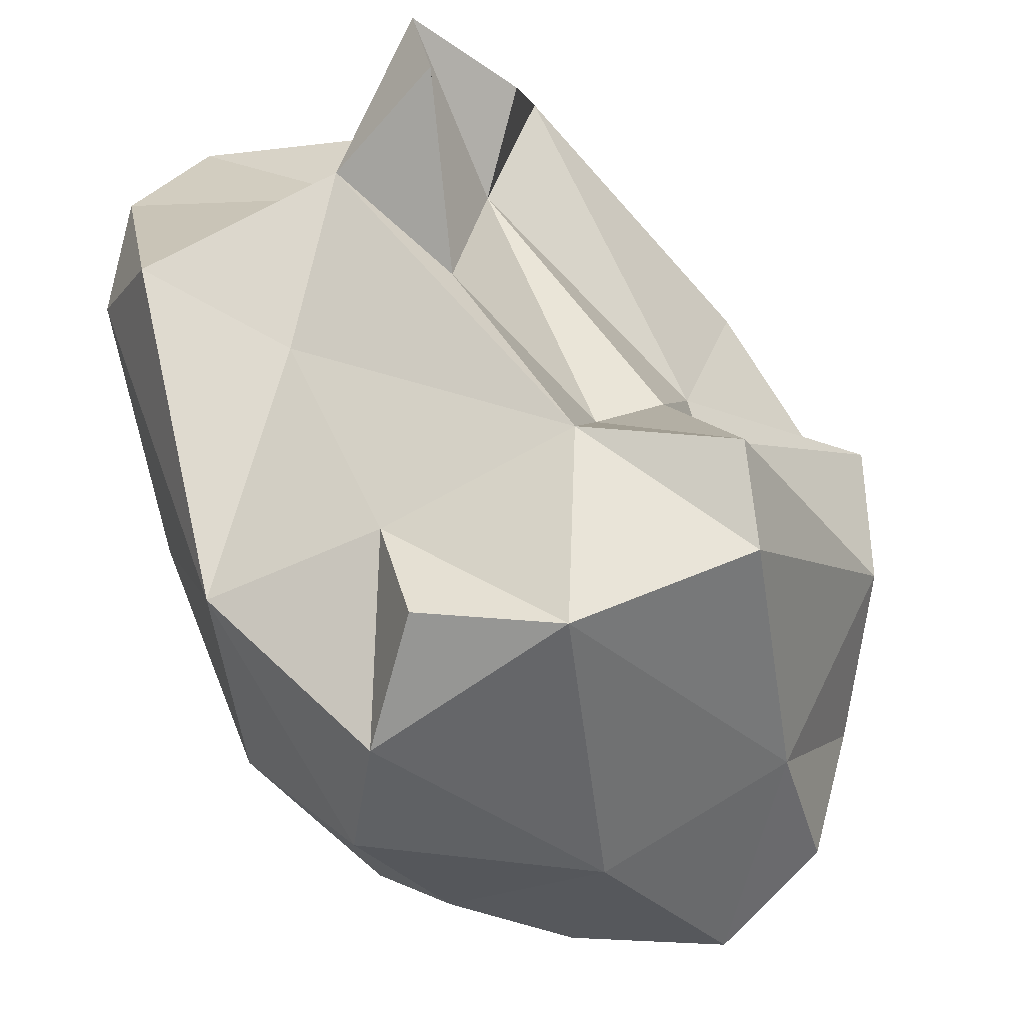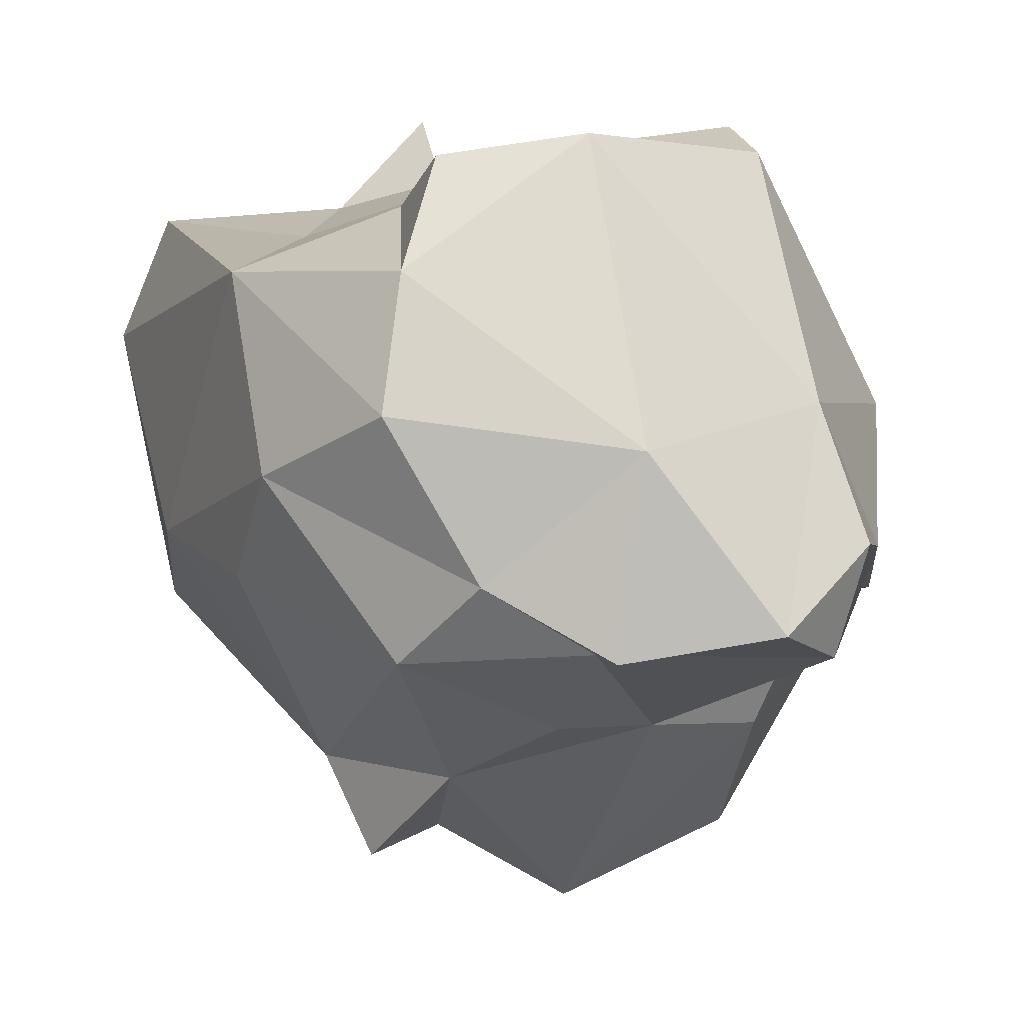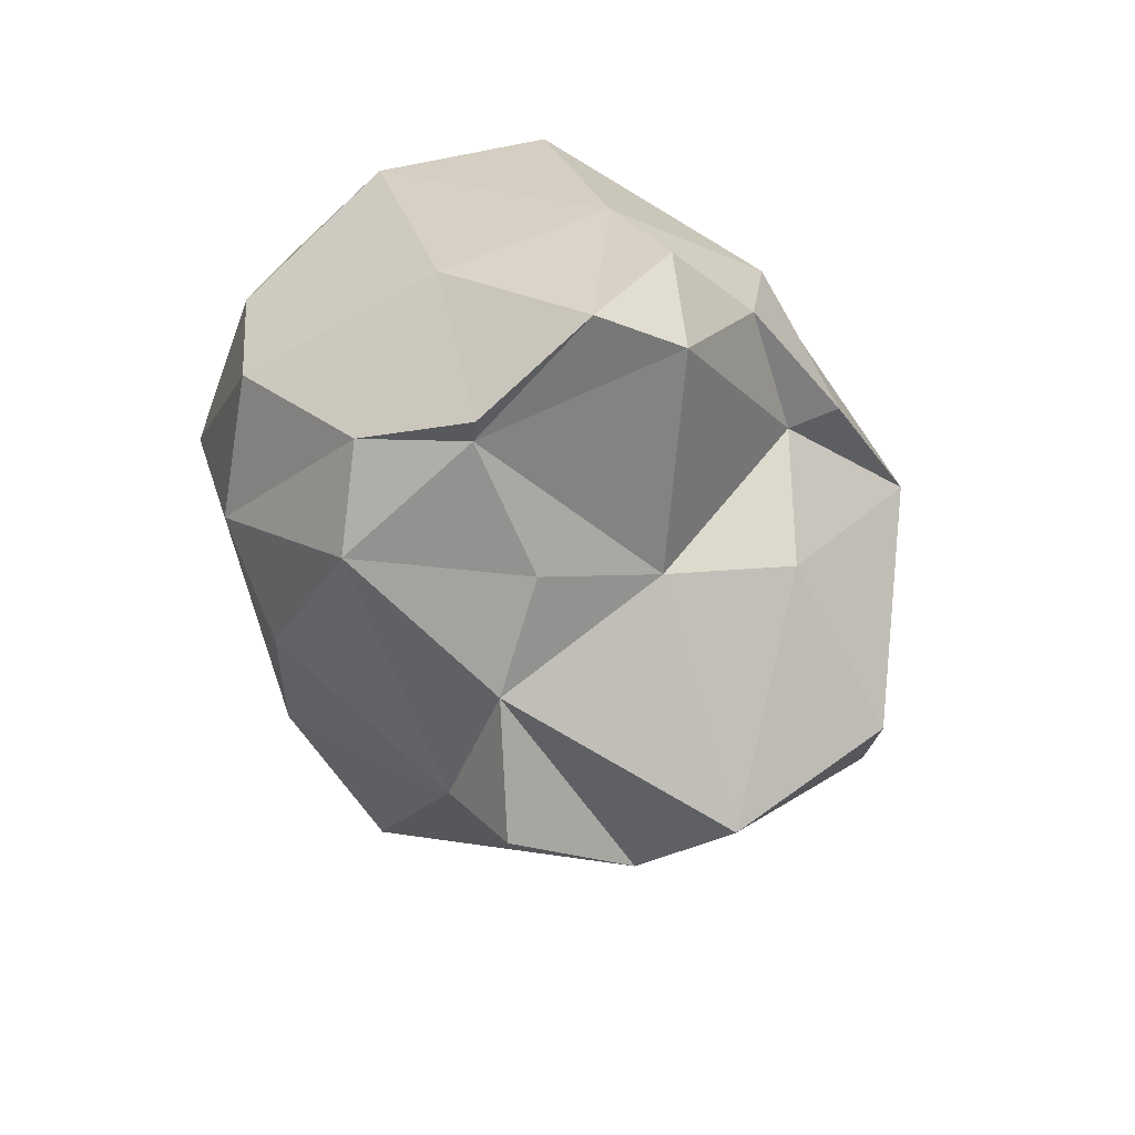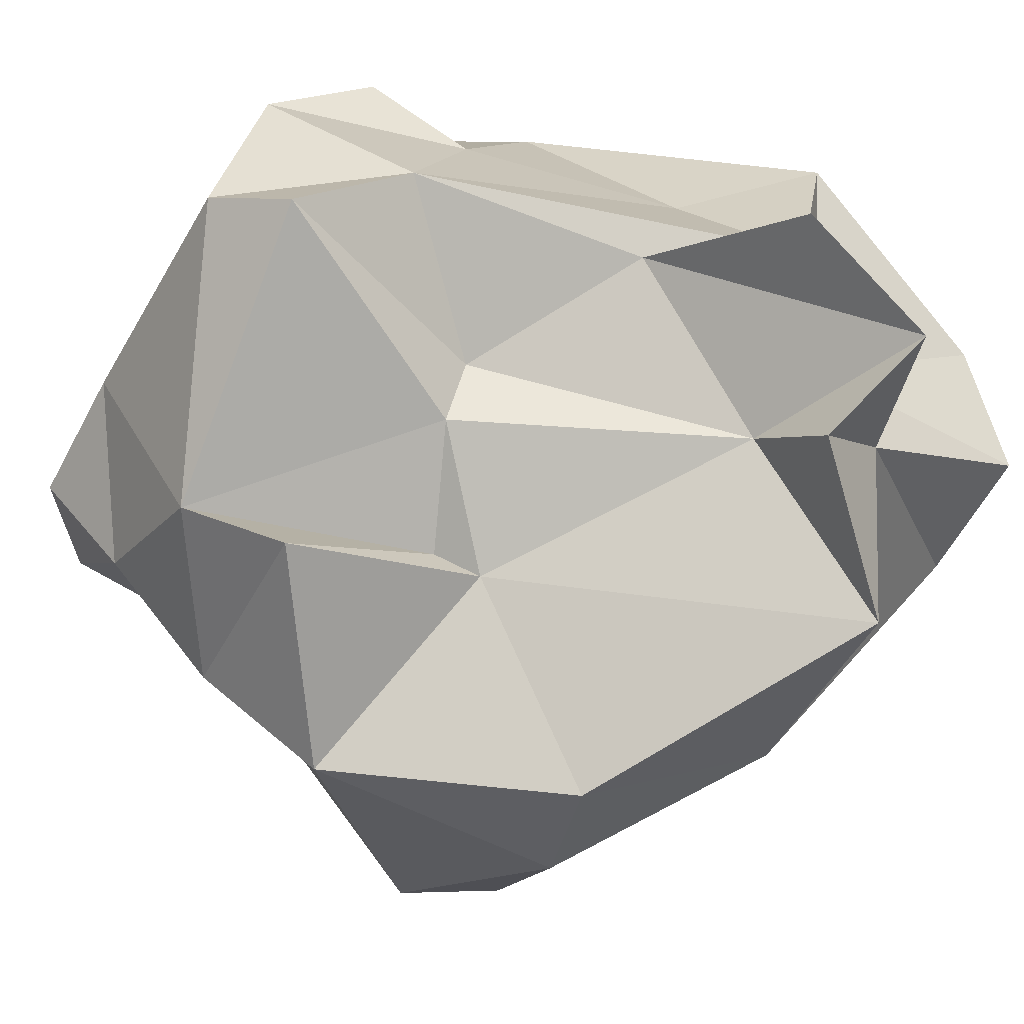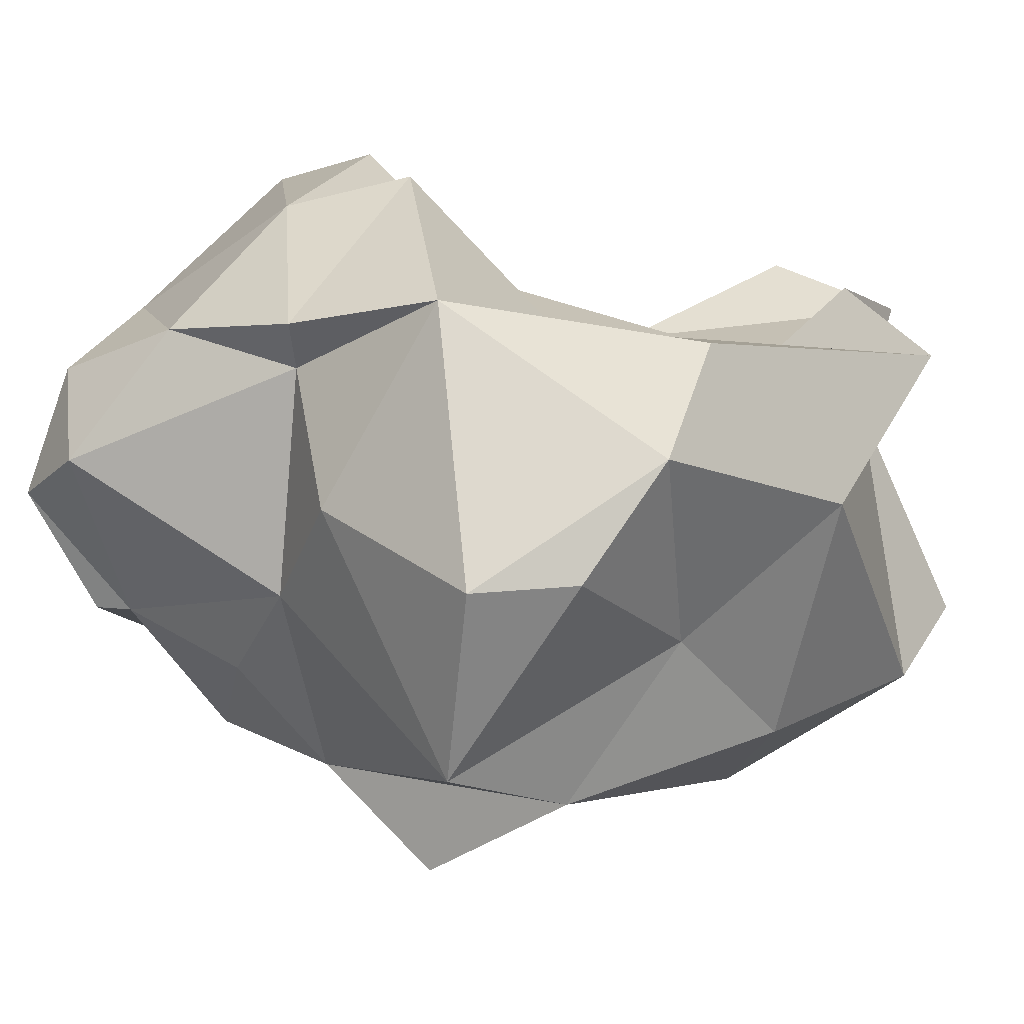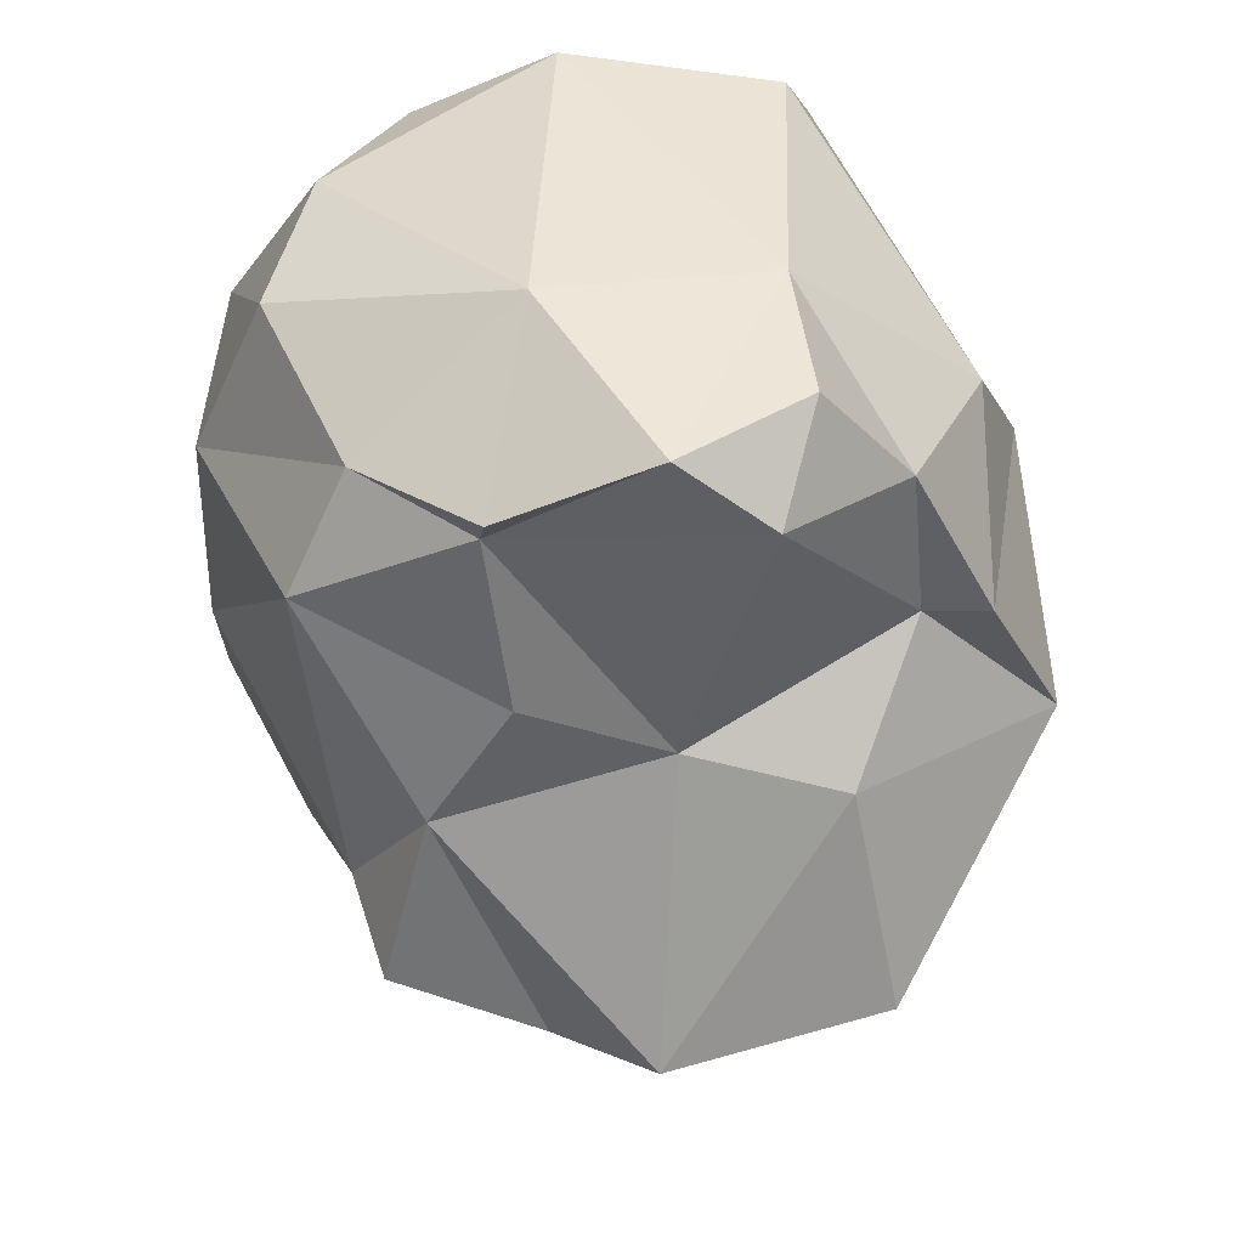
<metadata>
{"format":"obj","ext":"obj","renderer":"f3d","projection":"perspective","resolution":1024,"background":"white","views":[{"elev":67.1,"azim":156.3,"up":"+Z"},{"elev":9.9,"azim":151.8,"up":"+Z"},{"elev":57.6,"azim":158.4,"up":"+Y"},{"elev":30.7,"azim":-75.5,"up":"+Z"},{"elev":-46.7,"azim":-95.8,"up":"+Z"},{"elev":-17.6,"azim":177.4,"up":"+Z"}]}
</metadata>
<code>
v -0.08748 0.2418 10.04
v 0.7271 0.8447 10.93
v -0.2729 1.296 10.93
v -0.9784 0.3558 10.86
v -0.4777 -0.7628 10.76
v 0.7375 -0.6495 10.84
v 0.9131 0.2648 11.87
v 0.2321 1.216 11.48
v -0.7679 0.7647 11.48
v -0.2525 -0.6482 11.6
v 0.07506 -0.7628 11.65
v -0.069 0.3246 12.17
v -0.1022 0.702 10.64
v 0.3231 1.132 10.97
v 0.4289 0.5435 10.52
v 0.2479 0.8095 10.7
v -0.6132 0.2418 10.19
v -0.6279 0.702 10.97
v -0.4876 0.6099 10.58
v -0.178 -0.3632 10.5
v -0.8048 -0.2425 10.52
v -0.6077 -0.0435 10.25
v 0.1477 -0.0916 10.19
v 0.3312 -1.111 10.93
v 0.2012 -0.6813 10.55
v 0.6022 0.1273 10.51
v 0.5196 0.2418 10.24
v -0.04433 1.424 11.03
v 0.6002 1.052 11.15
v 0.3159 1.225 10.96
v -0.8908 0.4366 11.49
v -0.5754 1.052 11.15
v -0.7822 0.7295 10.96
v -0.5739 -1.043 11.29
v -0.5816 0.008885 11.27
v -0.9112 -0.35 10.86
v 0.6561 -1.111 11.45
v -0.133 -0.9568 11.55
v 0.3719 -1.285 11.27
v 0.9546 0.5435 11.37
v 0.922 -0.2189 11.11
v 0.9249 0.296 11.07
v 0.6917 0.8089 11.9
v 0.7982 0.9165 11.56
v -0.3072 1.158 11.56
v -0.3479 1.332 11.22
v -0.4238 0.1424 11.64
v -0.5554 0.1424 11.3
v -0.2151 -1.07 11.94
v -0.4365 -0.8653 11.74
v 0.736 -0.6408 11.94
v 0.8425 -0.7483 11.6
v 0.166 0.8089 12.23
v 0.4567 0.3246 12.02
v 0.4947 0.6099 12.17
v -0.4218 0.5435 12.23
v -0.3451 0.8019 12.17
v 0.001485 -0.2871 11.97
v -0.2237 0.1424 11.7
v 0.1625 -0.6949 11.96
v -0.1398 -0.7483 12.21
v 0.462 -0.2853 11.91
v -0.08748 0.2418 10.04
v -0.08748 0.2418 10.04
v -0.08748 0.2418 10.04
v -0.08748 0.2418 10.04
v -0.08748 0.2418 10.04
v -0.08748 0.2418 10.04
v 0.7271 0.8447 10.93
v 0.7271 0.8447 10.93
v 0.7271 0.8447 10.93
v 0.7271 0.8447 10.93
v 0.7271 0.8447 10.93
v 0.7271 0.8447 10.93
v -0.2729 1.296 10.93
v -0.2729 1.296 10.93
v -0.2729 1.296 10.93
v -0.2729 1.296 10.93
v -0.2729 1.296 10.93
v -0.9784 0.3558 10.86
v -0.9784 0.3558 10.86
v -0.9784 0.3558 10.86
v -0.9784 0.3558 10.86
v -0.9784 0.3558 10.86
v -0.9784 0.3558 10.86
v -0.9784 0.3558 10.86
v -0.4777 -0.7628 10.76
v -0.4777 -0.7628 10.76
v -0.4777 -0.7628 10.76
v -0.4777 -0.7628 10.76
v -0.4777 -0.7628 10.76
v -0.4777 -0.7628 10.76
v 0.7375 -0.6495 10.84
v 0.7375 -0.6495 10.84
v 0.7375 -0.6495 10.84
v 0.7375 -0.6495 10.84
v 0.7375 -0.6495 10.84
v 0.7375 -0.6495 10.84
v 0.9131 0.2648 11.87
v 0.9131 0.2648 11.87
v 0.9131 0.2648 11.87
v 0.9131 0.2648 11.87
v 0.9131 0.2648 11.87
v 0.9131 0.2648 11.87
v 0.9131 0.2648 11.87
v 0.2321 1.216 11.48
v 0.2321 1.216 11.48
v 0.2321 1.216 11.48
v 0.2321 1.216 11.48
v 0.2321 1.216 11.48
v 0.2321 1.216 11.48
v -0.7679 0.7647 11.48
v -0.7679 0.7647 11.48
v -0.7679 0.7647 11.48
v -0.7679 0.7647 11.48
v -0.7679 0.7647 11.48
v -0.7679 0.7647 11.48
v -0.7679 0.7647 11.48
v -0.2525 -0.6482 11.6
v -0.2525 -0.6482 11.6
v -0.2525 -0.6482 11.6
v -0.2525 -0.6482 11.6
v -0.2525 -0.6482 11.6
v -0.2525 -0.6482 11.6
v 0.07506 -0.7628 11.65
v 0.07506 -0.7628 11.65
v 0.07506 -0.7628 11.65
v 0.07506 -0.7628 11.65
v 0.07506 -0.7628 11.65
v -0.069 0.3246 12.17
v -0.069 0.3246 12.17
v -0.069 0.3246 12.17
v -0.069 0.3246 12.17
v -0.069 0.3246 12.17
v -0.069 0.3246 12.17
v -0.069 0.3246 12.17
v -0.1022 0.702 10.64
v -0.1022 0.702 10.64
v -0.1022 0.702 10.64
v -0.1022 0.702 10.64
v -0.1022 0.702 10.64
v -0.1022 0.702 10.64
v 0.3231 1.132 10.97
v 0.3231 1.132 10.97
v 0.3231 1.132 10.97
v 0.3231 1.132 10.97
v 0.3231 1.132 10.97
v 0.3231 1.132 10.97
v 0.4289 0.5435 10.52
v 0.4289 0.5435 10.52
v 0.4289 0.5435 10.52
v 0.4289 0.5435 10.52
v 0.4289 0.5435 10.52
v 0.4289 0.5435 10.52
v 0.2479 0.8095 10.7
v 0.2479 0.8095 10.7
v 0.2479 0.8095 10.7
v -0.6132 0.2418 10.19
v -0.6132 0.2418 10.19
v -0.6132 0.2418 10.19
v -0.6132 0.2418 10.19
v -0.6279 0.702 10.97
v -0.6279 0.702 10.97
v -0.6279 0.702 10.97
v -0.6279 0.702 10.97
v -0.6279 0.702 10.97
v -0.4876 0.6099 10.58
v -0.4876 0.6099 10.58
v -0.4876 0.6099 10.58
v -0.4876 0.6099 10.58
v -0.178 -0.3632 10.5
v -0.178 -0.3632 10.5
v -0.178 -0.3632 10.5
v -0.178 -0.3632 10.5
v -0.178 -0.3632 10.5
v -0.8048 -0.2425 10.52
v -0.8048 -0.2425 10.52
v -0.8048 -0.2425 10.52
v -0.8048 -0.2425 10.52
v -0.8048 -0.2425 10.52
v -0.6077 -0.0435 10.25
v -0.6077 -0.0435 10.25
v -0.6077 -0.0435 10.25
v 0.1477 -0.0916 10.19
v 0.1477 -0.0916 10.19
v 0.1477 -0.0916 10.19
v 0.1477 -0.0916 10.19
v 0.1477 -0.0916 10.19
v 0.1477 -0.0916 10.19
v 0.3312 -1.111 10.93
v 0.3312 -1.111 10.93
v 0.3312 -1.111 10.93
v 0.3312 -1.111 10.93
v 0.3312 -1.111 10.93
v 0.2012 -0.6813 10.55
v 0.2012 -0.6813 10.55
v 0.2012 -0.6813 10.55
v 0.2012 -0.6813 10.55
v 0.6022 0.1273 10.51
v 0.6022 0.1273 10.51
v 0.6022 0.1273 10.51
v 0.6022 0.1273 10.51
v 0.6022 0.1273 10.51
v 0.6022 0.1273 10.51
v 0.5196 0.2418 10.24
v 0.5196 0.2418 10.24
v -0.04433 1.424 11.03
v -0.04433 1.424 11.03
v -0.04433 1.424 11.03
v -0.04433 1.424 11.03
v -0.04433 1.424 11.03
v 0.6002 1.052 11.15
v 0.6002 1.052 11.15
v 0.6002 1.052 11.15
v 0.6002 1.052 11.15
v 0.6002 1.052 11.15
v 0.3159 1.225 10.96
v 0.3159 1.225 10.96
v 0.3159 1.225 10.96
v -0.8908 0.4366 11.49
v -0.8908 0.4366 11.49
v -0.8908 0.4366 11.49
v -0.8908 0.4366 11.49
v -0.5754 1.052 11.15
v -0.5754 1.052 11.15
v -0.5754 1.052 11.15
v -0.5754 1.052 11.15
v -0.5754 1.052 11.15
v -0.7822 0.7295 10.96
v -0.7822 0.7295 10.96
v -0.7822 0.7295 10.96
v -0.7822 0.7295 10.96
v -0.5739 -1.043 11.29
v -0.5739 -1.043 11.29
v -0.5739 -1.043 11.29
v -0.5739 -1.043 11.29
v -0.5739 -1.043 11.29
v -0.5816 0.008885 11.27
v -0.5816 0.008885 11.27
v -0.5816 0.008885 11.27
v -0.5816 0.008885 11.27
v -0.5816 0.008885 11.27
v -0.5816 0.008885 11.27
v -0.9112 -0.35 10.86
v -0.9112 -0.35 10.86
v -0.9112 -0.35 10.86
v -0.9112 -0.35 10.86
v 0.6561 -1.111 11.45
v 0.6561 -1.111 11.45
v 0.6561 -1.111 11.45
v 0.6561 -1.111 11.45
v 0.6561 -1.111 11.45
v -0.133 -0.9568 11.55
v -0.133 -0.9568 11.55
v -0.133 -0.9568 11.55
v -0.133 -0.9568 11.55
v -0.133 -0.9568 11.55
v -0.133 -0.9568 11.55
v 0.3719 -1.285 11.27
v 0.3719 -1.285 11.27
v 0.3719 -1.285 11.27
v 0.9546 0.5435 11.37
v 0.9546 0.5435 11.37
v 0.9546 0.5435 11.37
v 0.9546 0.5435 11.37
v 0.9546 0.5435 11.37
v 0.922 -0.2189 11.11
v 0.922 -0.2189 11.11
v 0.922 -0.2189 11.11
v 0.922 -0.2189 11.11
v 0.922 -0.2189 11.11
v 0.9249 0.296 11.07
v 0.9249 0.296 11.07
v 0.9249 0.296 11.07
v 0.6917 0.8089 11.9
v 0.6917 0.8089 11.9
v 0.6917 0.8089 11.9
v 0.6917 0.8089 11.9
v 0.6917 0.8089 11.9
v 0.7982 0.9165 11.56
v 0.7982 0.9165 11.56
v 0.7982 0.9165 11.56
v 0.7982 0.9165 11.56
v -0.3072 1.158 11.56
v -0.3072 1.158 11.56
v -0.3072 1.158 11.56
v -0.3072 1.158 11.56
v -0.3072 1.158 11.56
v -0.3072 1.158 11.56
v -0.3479 1.332 11.22
v -0.3479 1.332 11.22
v -0.3479 1.332 11.22
v -0.4238 0.1424 11.64
v -0.4238 0.1424 11.64
v -0.4238 0.1424 11.64
v -0.4238 0.1424 11.64
v -0.4238 0.1424 11.64
v -0.5554 0.1424 11.3
v -0.5554 0.1424 11.3
v -0.5554 0.1424 11.3
v -0.2151 -1.07 11.94
v -0.2151 -1.07 11.94
v -0.2151 -1.07 11.94
v -0.2151 -1.07 11.94
v -0.2151 -1.07 11.94
v -0.2151 -1.07 11.94
v -0.4365 -0.8653 11.74
v -0.4365 -0.8653 11.74
v -0.4365 -0.8653 11.74
v 0.736 -0.6408 11.94
v 0.736 -0.6408 11.94
v 0.736 -0.6408 11.94
v 0.736 -0.6408 11.94
v 0.736 -0.6408 11.94
v 0.8425 -0.7483 11.6
v 0.8425 -0.7483 11.6
v 0.8425 -0.7483 11.6
v 0.8425 -0.7483 11.6
v 0.166 0.8089 12.23
v 0.166 0.8089 12.23
v 0.166 0.8089 12.23
v 0.166 0.8089 12.23
v 0.166 0.8089 12.23
v 0.166 0.8089 12.23
v 0.4567 0.3246 12.02
v 0.4567 0.3246 12.02
v 0.4567 0.3246 12.02
v 0.4567 0.3246 12.02
v 0.4567 0.3246 12.02
v 0.4947 0.6099 12.17
v 0.4947 0.6099 12.17
v -0.4218 0.5435 12.23
v -0.4218 0.5435 12.23
v -0.4218 0.5435 12.23
v -0.4218 0.5435 12.23
v -0.3451 0.8019 12.17
v -0.3451 0.8019 12.17
v -0.3451 0.8019 12.17
v -0.3451 0.8019 12.17
v 0.001485 -0.2871 11.97
v 0.001485 -0.2871 11.97
v 0.001485 -0.2871 11.97
v 0.001485 -0.2871 11.97
v 0.001485 -0.2871 11.97
v -0.2237 0.1424 11.7
v -0.2237 0.1424 11.7
v -0.2237 0.1424 11.7
v -0.2237 0.1424 11.7
v 0.1625 -0.6949 11.96
v 0.1625 -0.6949 11.96
v 0.1625 -0.6949 11.96
v 0.1625 -0.6949 11.96
v 0.1625 -0.6949 11.96
v 0.1625 -0.6949 11.96
v -0.1398 -0.7483 12.21
v -0.1398 -0.7483 12.21
v 0.462 -0.2853 11.91
v 0.462 -0.2853 11.91
v 0.462 -0.2853 11.91
v 0.462 -0.2853 11.91
f 66 141 152
f 153 140 156
f 77 148 138
f 139 147 157
f 146 72 16
f 155 71 154
f 142 65 169
f 170 64 160
f 159 85 19
f 167 84 165
f 78 13 163
f 164 137 168
f 161 1 22
f 181 63 175
f 88 178 173
f 174 177 182
f 86 17 21
f 176 158 183
f 68 187 20
f 171 186 196
f 185 96 197
f 198 95 194
f 193 90 25
f 195 89 172
f 67 151 188
f 189 150 206
f 70 203 15
f 149 202 27
f 97 23 200
f 201 184 205
f 73 145 213
f 214 144 218
f 76 210 14
f 143 209 219
f 208 108 30
f 217 107 215
f 79 18 226
f 227 162 230
f 166 83 231
f 232 82 223
f 222 115 33
f 229 114 228
f 241 4 246
f 247 80 180
f 179 5 36
f 244 87 237
f 121 243 235
f 236 242 245
f 91 192 256
f 257 191 260
f 94 251 24
f 190 250 261
f 249 11 39
f 259 125 258
f 98 26 270
f 271 199 274
f 204 2 42
f 272 69 266
f 102 41 264
f 265 267 273
f 74 29 40
f 262 212 281
f 216 8 282
f 283 106 279
f 278 104 44
f 280 103 263
f 211 3 46
f 290 75 225
f 113 288 32
f 224 287 291
f 109 28 285
f 286 207 292
f 81 240 31
f 220 239 299
f 120 296 35
f 238 295 300
f 294 117 48
f 298 116 221
f 92 255 34
f 233 254 308
f 129 306 38
f 253 305 309
f 304 123 50
f 307 122 234
f 252 6 317
f 318 93 269
f 268 101 52
f 315 100 313
f 126 37 311
f 312 248 316
f 105 277 328
f 329 276 331
f 111 324 43
f 275 323 55
f 131 54 321
f 322 325 330
f 110 45 53
f 319 284 337
f 289 9 338
f 339 112 335
f 334 133 57
f 336 132 320
f 118 47 56
f 332 293 346
f 297 10 347
f 348 119 342
f 341 135 59
f 345 134 333
f 124 303 343
f 344 302 356
f 128 354 49
f 301 353 61
f 136 58 351
f 352 340 355
f 127 51 60
f 349 310 358
f 314 7 359
f 360 99 327
f 326 12 62
f 357 130 350

</code>
